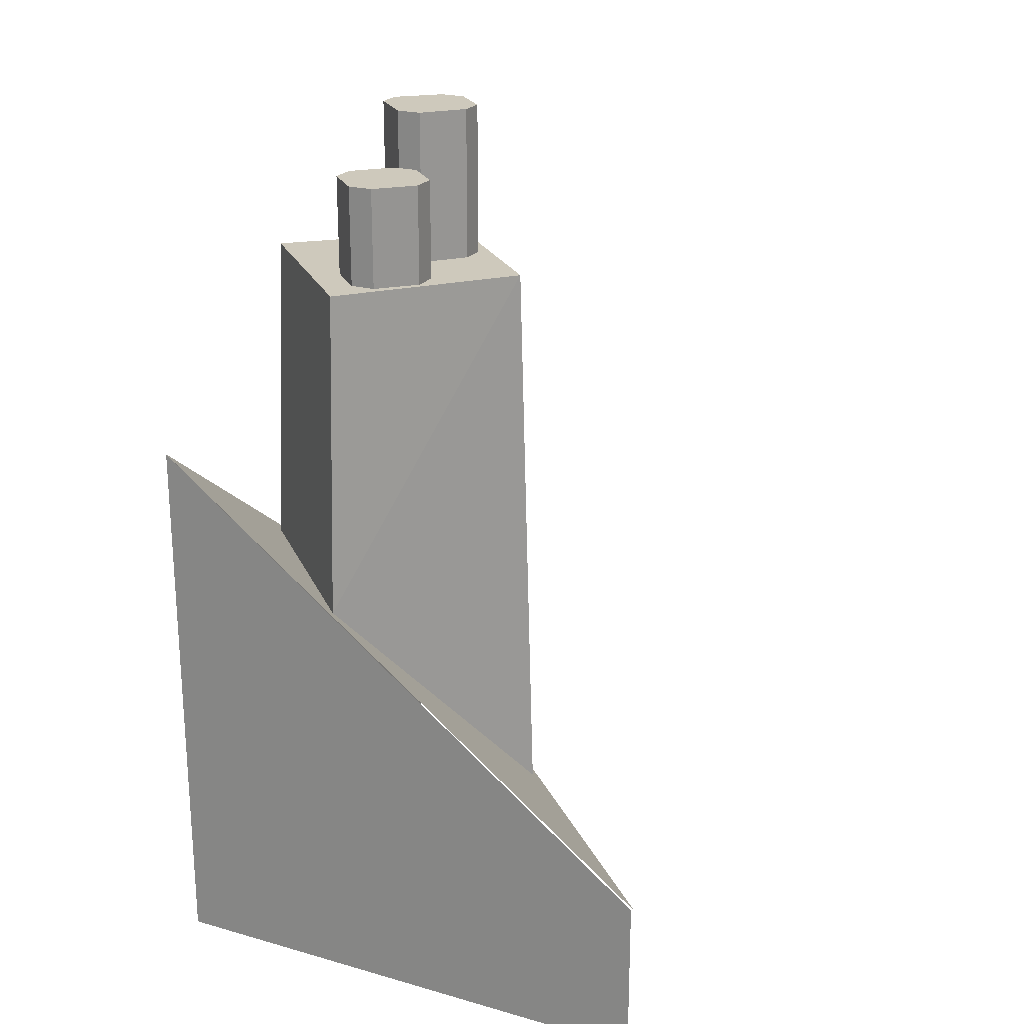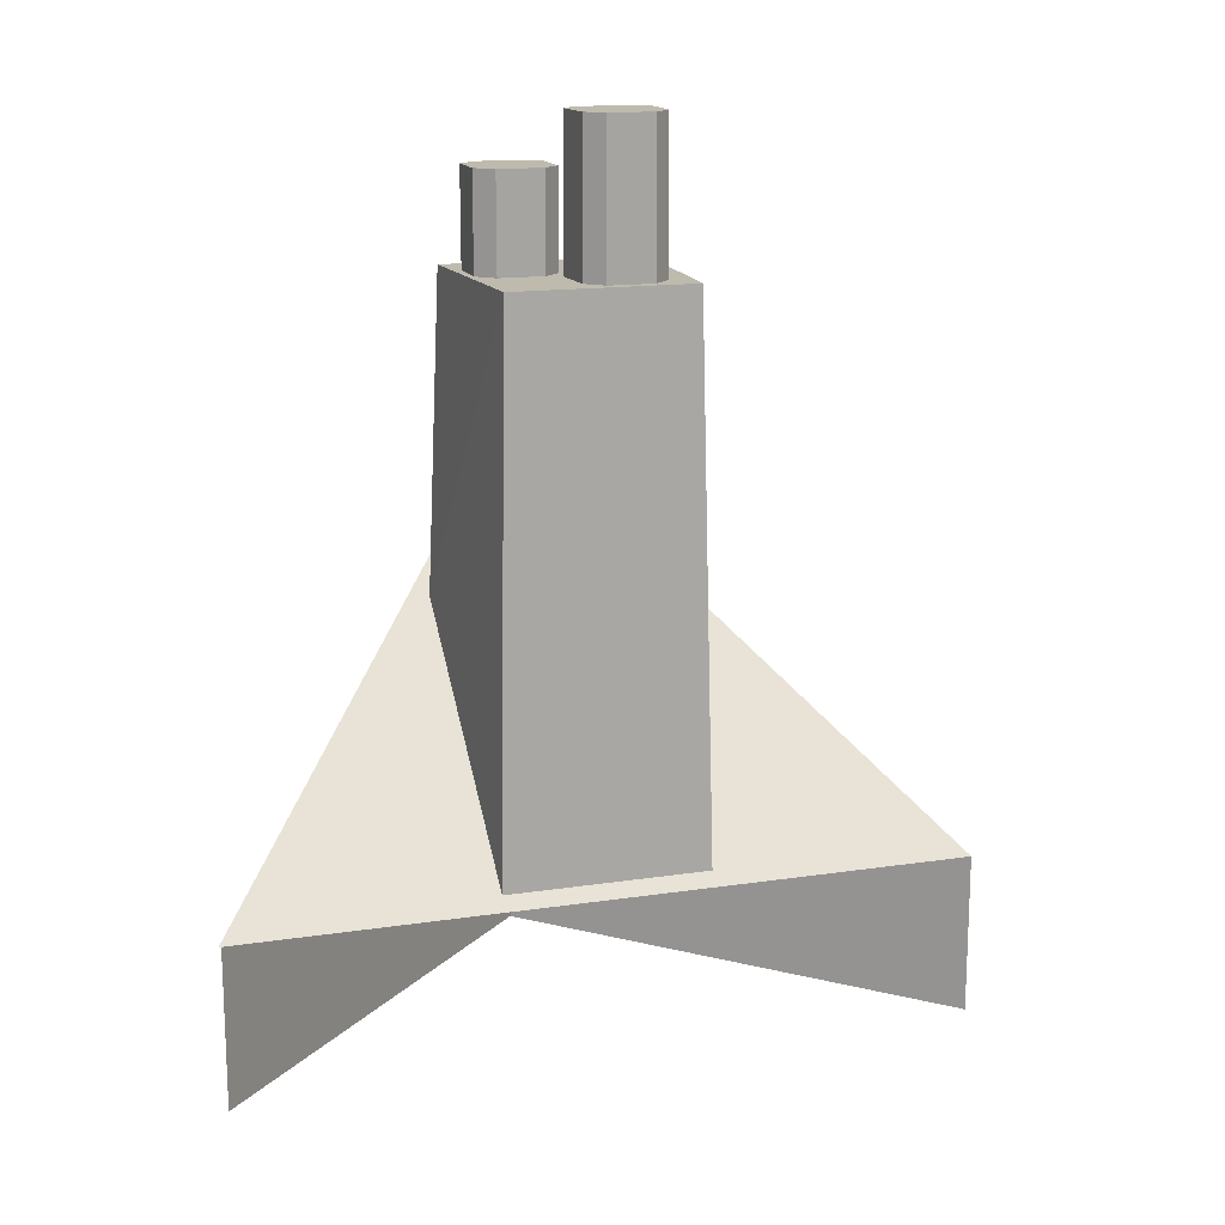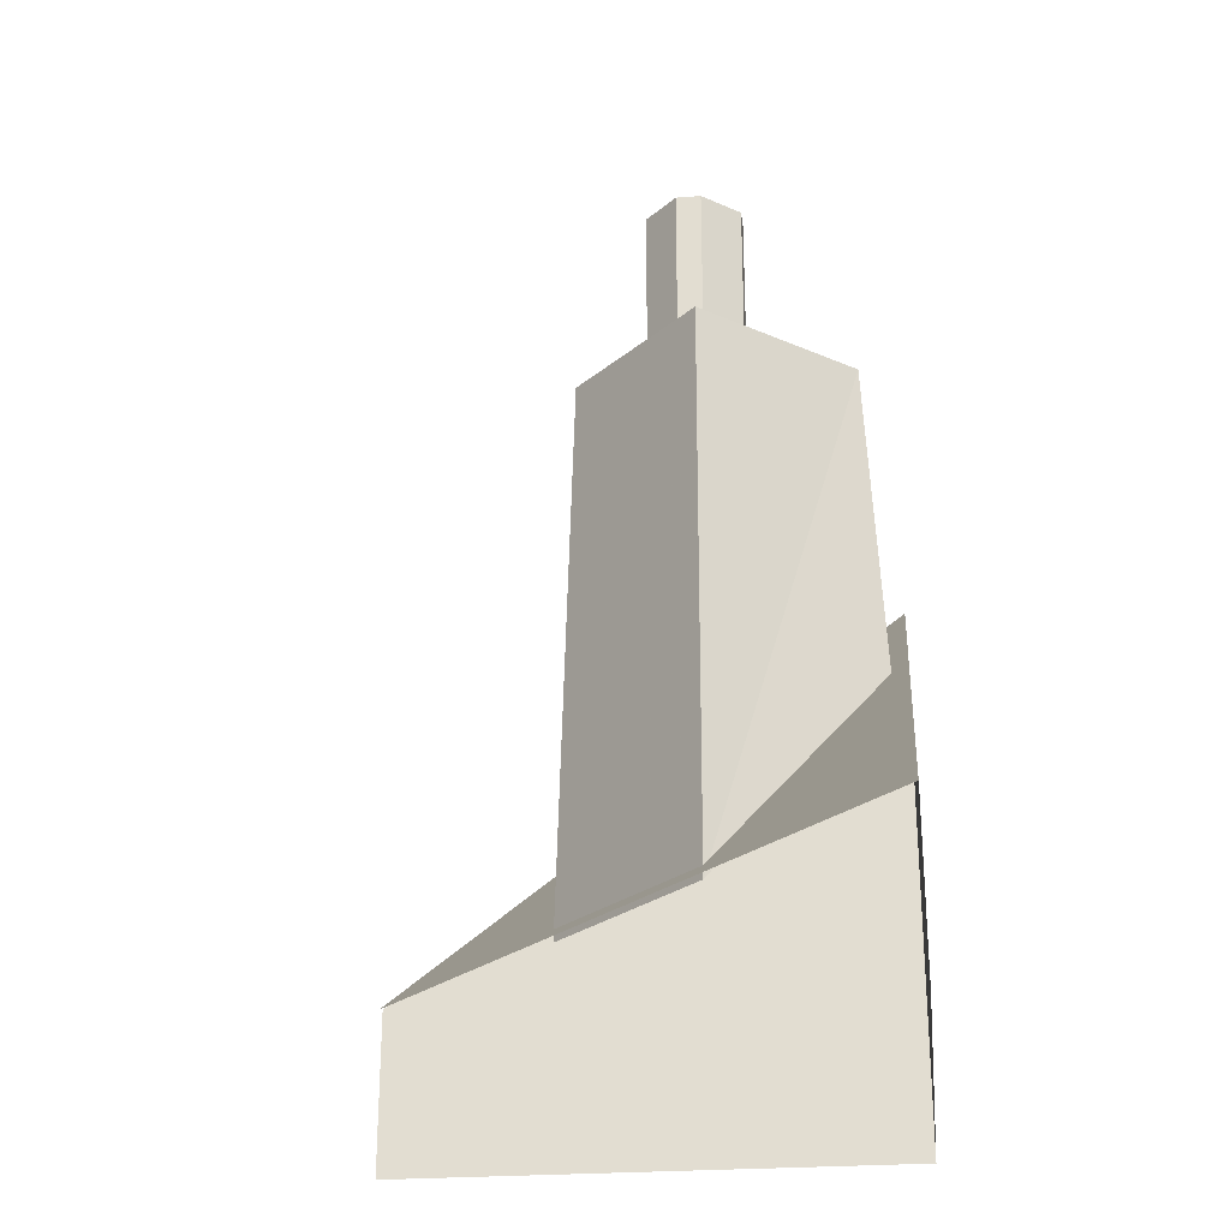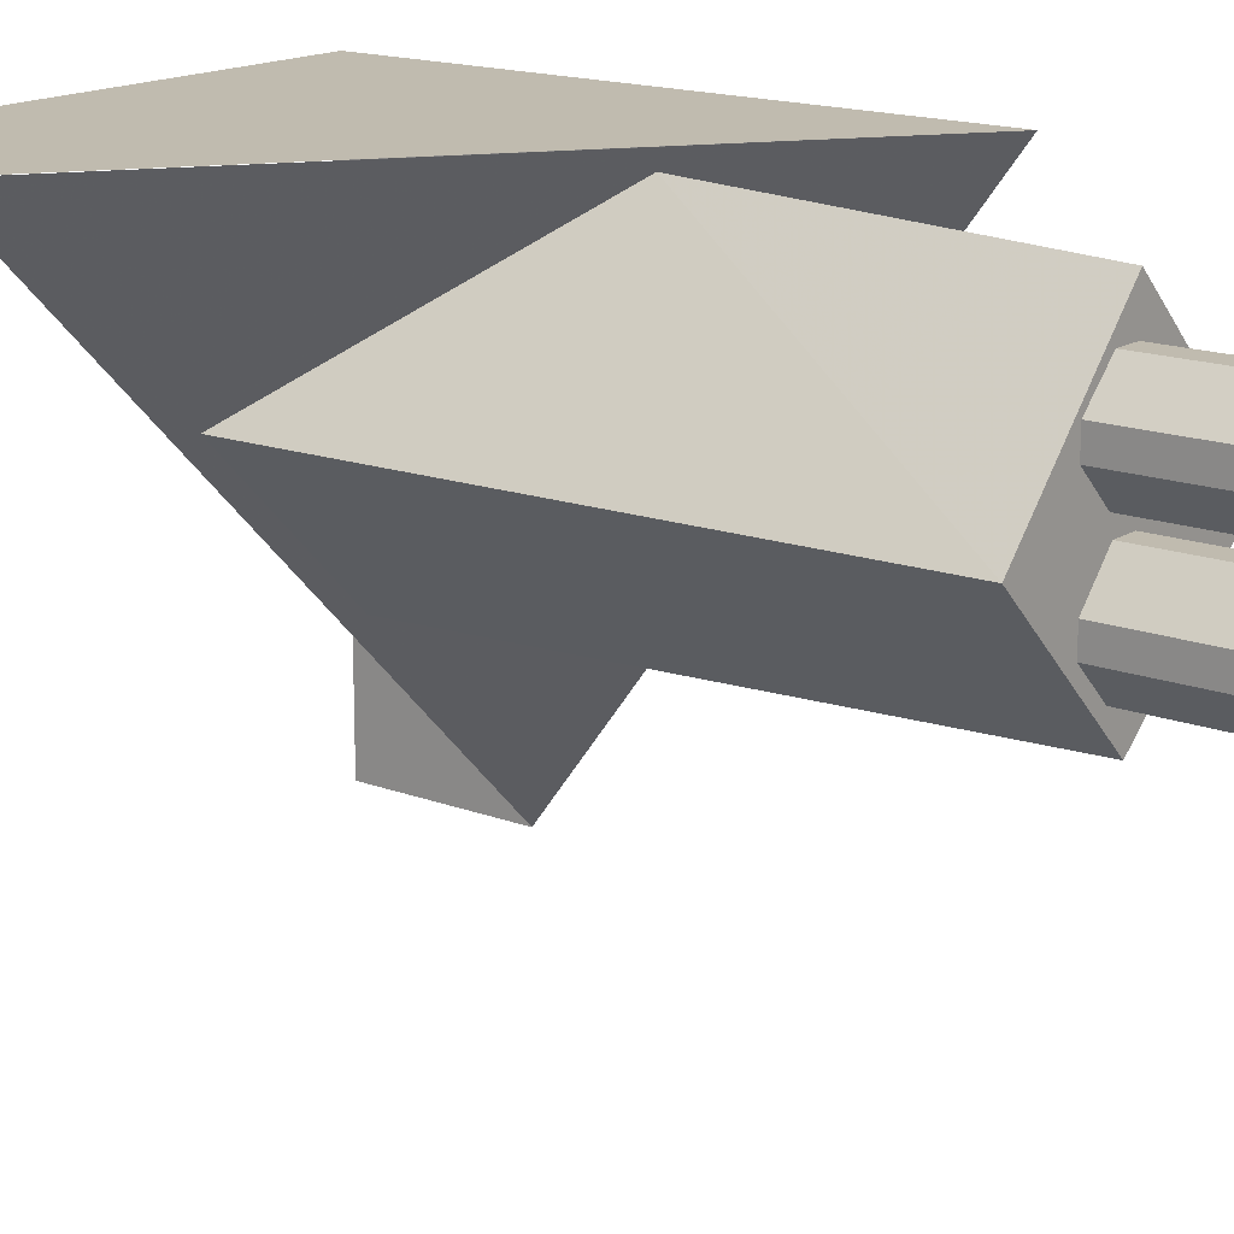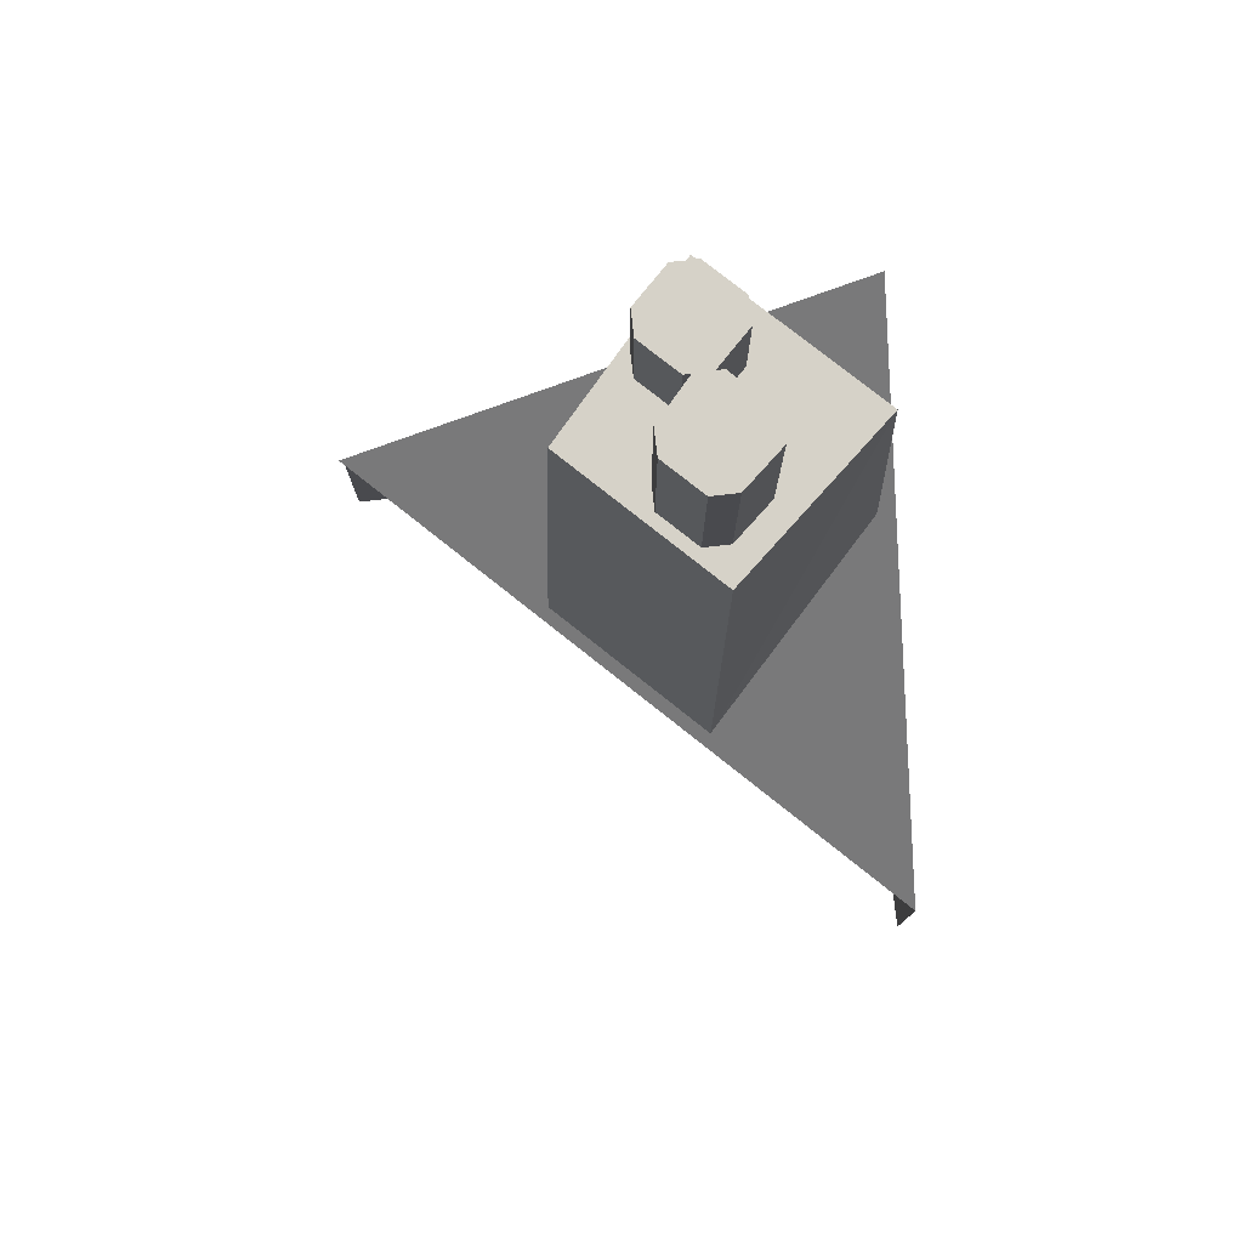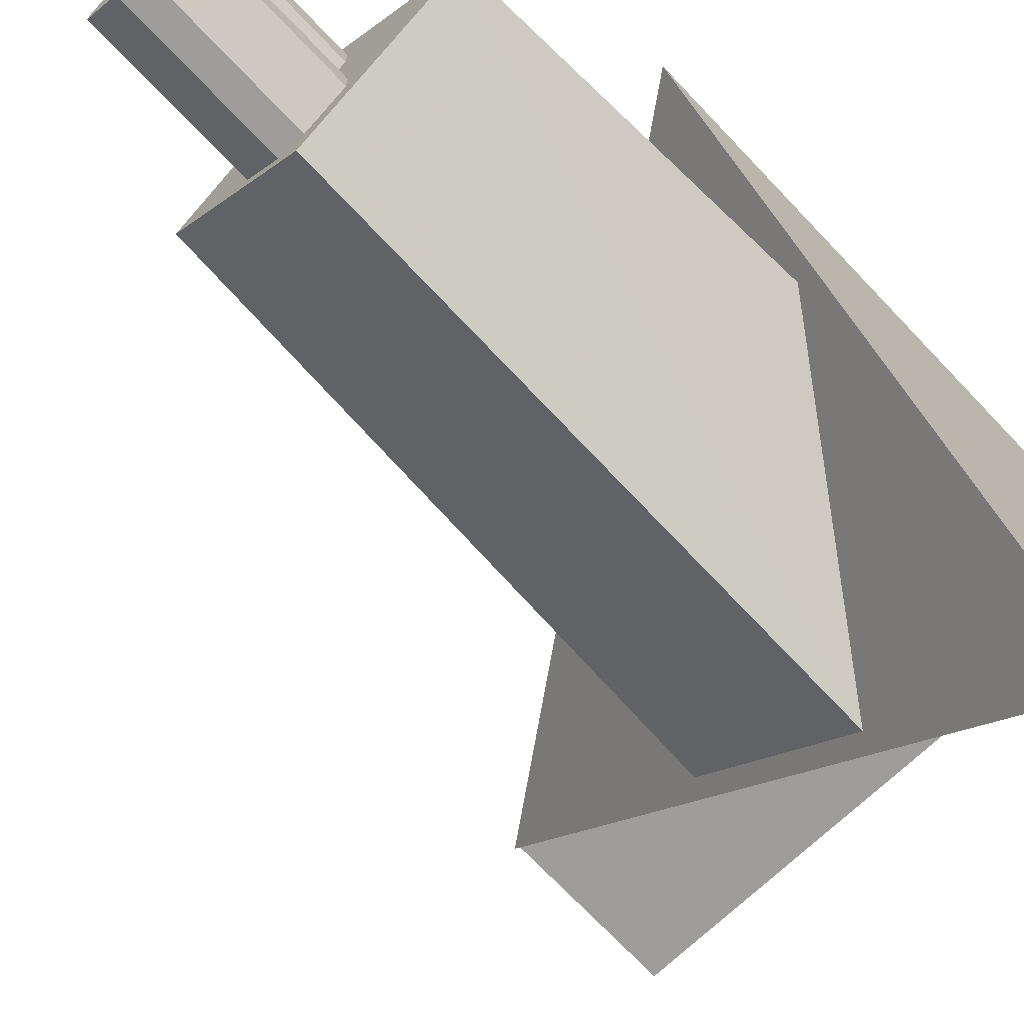
<metadata>
{"format":"obj","ext":"obj","renderer":"f3d","projection":"perspective","resolution":1024,"background":"white","views":[{"elev":22.3,"azim":26.0,"up":"+Y"},{"elev":15.6,"azim":117.4,"up":"+Y"},{"elev":-26.0,"azim":-172.9,"up":"+Y"},{"elev":16.2,"azim":128.1,"up":"+Z"},{"elev":77.6,"azim":173.5,"up":"+Y"},{"elev":-70.6,"azim":-136.6,"up":"+Z"}]}
</metadata>
<code>
v 0.5 0.3125 0.5
v -0.5 1.062 0.5
v -0.5 0.3125 -0.5
v -0.5 0.25 -0.5
v -0.5 1 0.5
v -0.5 0.1875 -0.5
v -0.5 0.9375 0.5
v -0.5 0.8125 0.5
v -0.5 0.125 -0.5
v -0.5 0 0.5
v -0.5 0 -0.5
v 0.4922 0.25 0.5
v 0.4922 0.1875 0.5
v 0.4922 0.3125 0.5
v 0.4922 0.125 0.5
v 0.4922 0 0.5
v -0.4375 1.406 0.1562
v -0.1562 1.406 -0.09375
v 0.09375 1.406 0.1562
v -0.1562 1.406 0.4375
v -0.4688 0.7812 0.1562
v -0.1562 0.3125 -0.125
v 0.125 0.3125 0.1562
v -0.1562 0.7812 0.4688
v -0.1719 1.594 0.2734
v -0.1641 1.594 0.2422
v -0.1328 1.594 0.2266
v -0.1016 1.594 0.2422
v -0.08594 1.594 0.2734
v -0.1016 1.594 0.3047
v -0.1328 1.594 0.3203
v -0.1641 1.594 0.3047
v -0.2188 1.594 0.2969
v -0.2188 1.594 0.25
v -0.1562 1.594 0.1875
v -0.1094 1.594 0.1875
v -0.04688 1.594 0.25
v -0.04688 1.594 0.2969
v -0.1094 1.594 0.3594
v -0.1562 1.594 0.3594
v -0.1562 1.406 0.3594
v -0.2188 1.406 0.2969
v -0.2188 1.406 0.25
v -0.1562 1.406 0.1875
v -0.1094 1.406 0.1875
v -0.04688 1.406 0.25
v -0.04688 1.406 0.2969
v -0.1094 1.406 0.3594
v -0.1875 1.695 0.0625
v -0.1719 1.695 0.03125
v -0.1406 1.695 0.02344
v -0.1094 1.695 0.03125
v -0.1016 1.695 0.0625
v -0.1094 1.695 0.09375
v -0.1406 1.695 0.1094
v -0.1719 1.695 0.09375
v -0.2344 1.695 0.08594
v -0.2344 1.695 0.03906
v -0.1641 1.695 -0.02344
v -0.1172 1.695 -0.02344
v -0.05469 1.695 0.03906
v -0.05469 1.695 0.08594
v -0.1172 1.695 0.1562
v -0.1641 1.695 0.1562
v -0.1641 1.406 0.1562
v -0.2344 1.406 0.08594
v -0.2344 1.406 0.03906
v -0.1641 1.406 -0.02344
v -0.1172 1.406 -0.02344
v -0.05469 1.406 0.03906
v -0.05469 1.406 0.08594
v -0.1172 1.406 0.1562
v -0.5 -0.5 -0.5
v -0.5 1.5 -0.5
v -0.5 -0.5 0.5
v -0.5 1.5 0.5
v 0.4922 -0.5 0.5
v 0.3203 0.2422 0.3516
v 0.3125 2.25 0.375
v -0.3828 0.2422 -0.3594
v -0.6719 0.2422 -0.0625
v -0.6641 2.25 -0.07031
v 0.03125 0.2422 0.6562
v -0.6797 0.2422 0.3359
v -0.6719 2.25 0.3594
v 0.0625 0.2422 -0.3281
v -0.3438 0.2422 0.6719
v -0.3594 2.25 0.6562
v 0.3281 0.2422 -0.0625
v 0.5 0.3125 0.5
v 0.5 0.3125 0.5
v 0.5 0.3125 0.5
v 0.5 0.3125 0.5
v 0.5 0.3125 0.5
f 1 2 3
f 3 2 4
f 4 2 5
f 4 5 6
f 6 5 7
f 6 7 8
f 6 8 9
f 9 8 10
f 9 10 11
f 12 13 7
f 12 7 5
f 12 5 14
f 14 5 2
f 7 13 15
f 7 15 8
f 8 15 10
f 10 15 16
f 17 18 19
f 17 19 20
f 17 20 21
f 17 21 22
f 17 22 18
f 18 22 23
f 18 23 19
f 19 23 24
f 19 24 20
f 20 24 21
f 25 26 27
f 25 27 28
f 25 28 29
f 25 29 30
f 25 30 31
f 25 31 32
f 25 32 33
f 25 33 34
f 25 34 26
f 26 34 35
f 26 35 27
f 27 35 36
f 27 36 28
f 28 36 37
f 28 37 29
f 29 37 38
f 29 38 30
f 30 38 39
f 30 39 31
f 31 39 40
f 31 40 32
f 32 40 33
f 33 40 41
f 33 41 42
f 33 42 34
f 34 42 43
f 34 43 35
f 35 43 44
f 35 44 36
f 36 44 45
f 36 45 37
f 37 45 46
f 37 46 38
f 38 46 47
f 38 47 39
f 39 47 48
f 39 48 40
f 40 48 41
f 49 50 51
f 49 51 52
f 49 52 53
f 49 53 54
f 49 54 55
f 49 55 56
f 49 56 57
f 49 57 58
f 49 58 50
f 50 58 59
f 50 59 51
f 51 59 60
f 51 60 52
f 52 60 61
f 52 61 53
f 53 61 62
f 53 62 54
f 54 62 63
f 54 63 55
f 55 63 64
f 55 64 56
f 56 64 57
f 57 64 65
f 57 65 66
f 57 66 58
f 58 66 67
f 58 67 59
f 59 67 68
f 59 68 60
f 60 68 69
f 60 69 61
f 61 69 70
f 61 70 62
f 62 70 71
f 62 71 63
f 63 71 72
f 63 72 64
f 64 72 65

</code>
